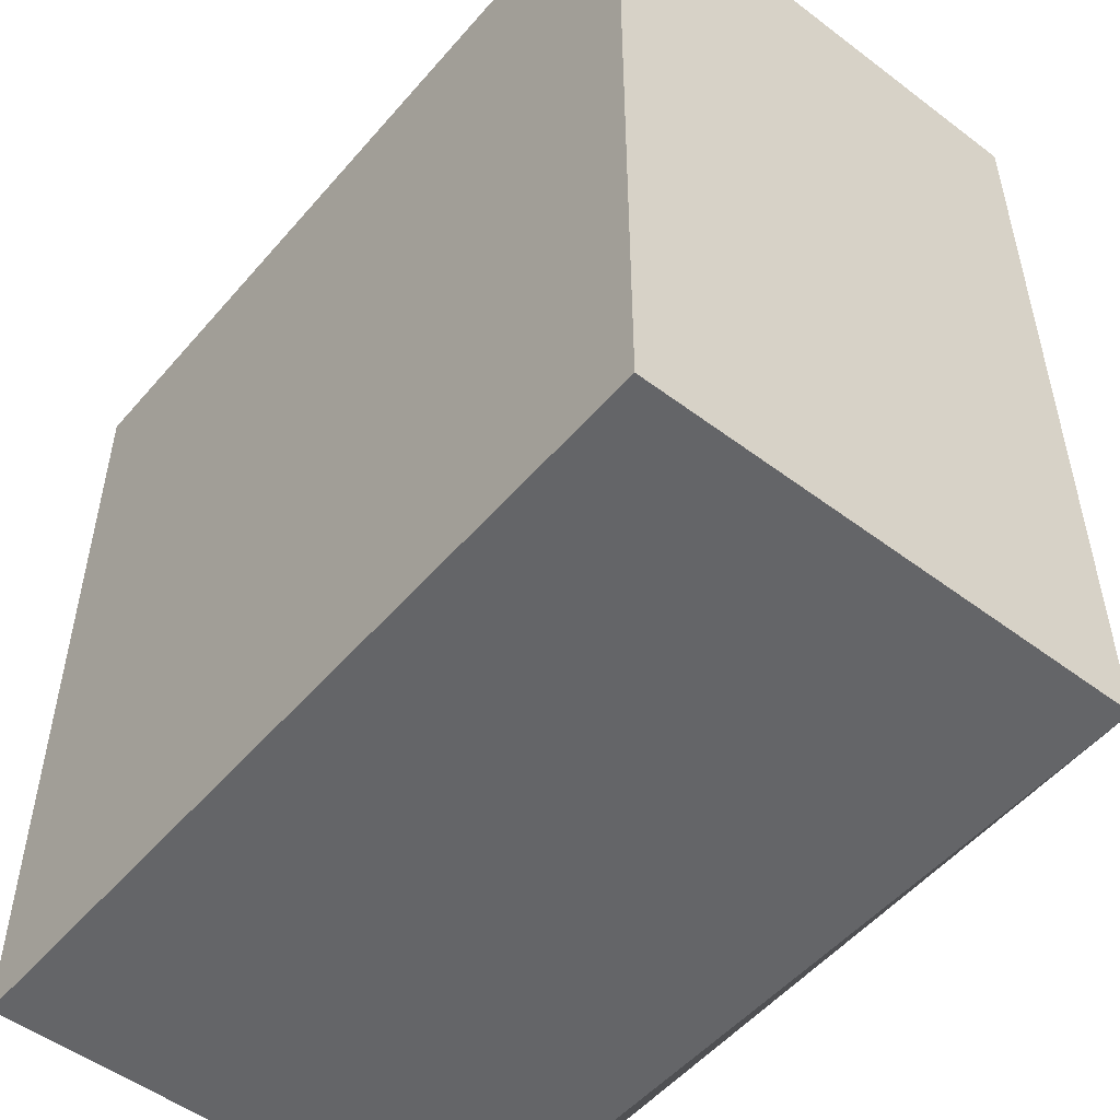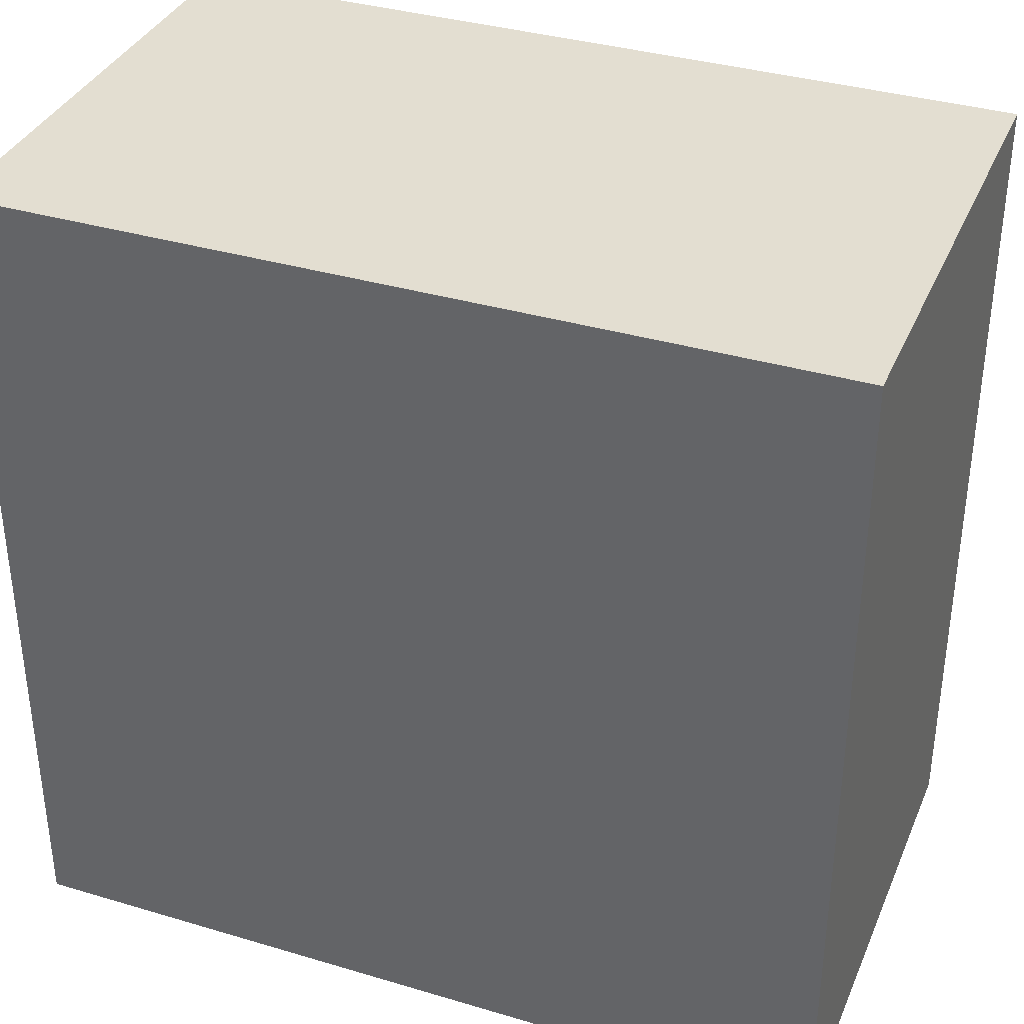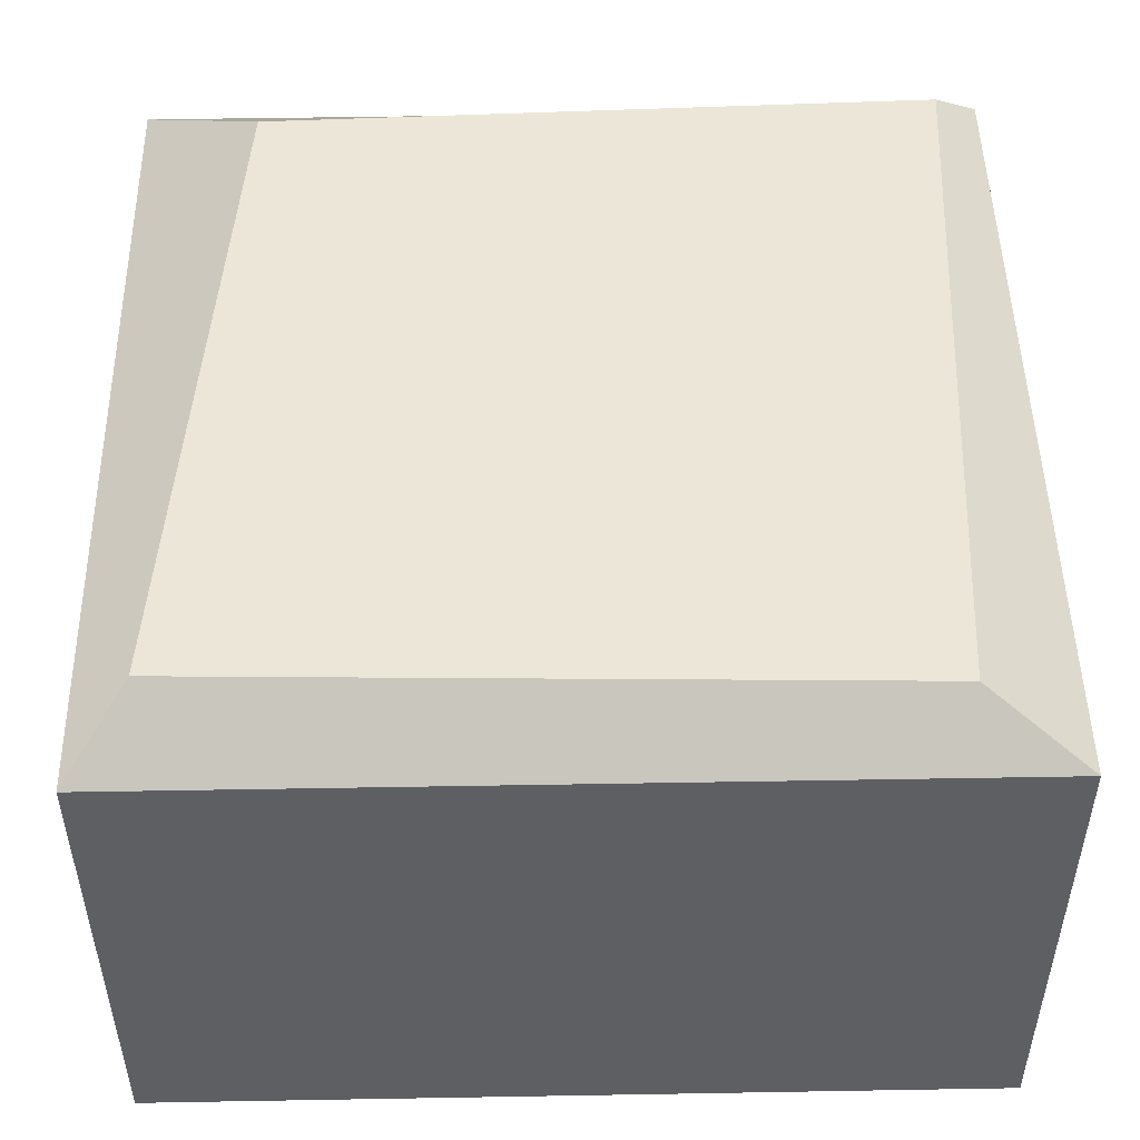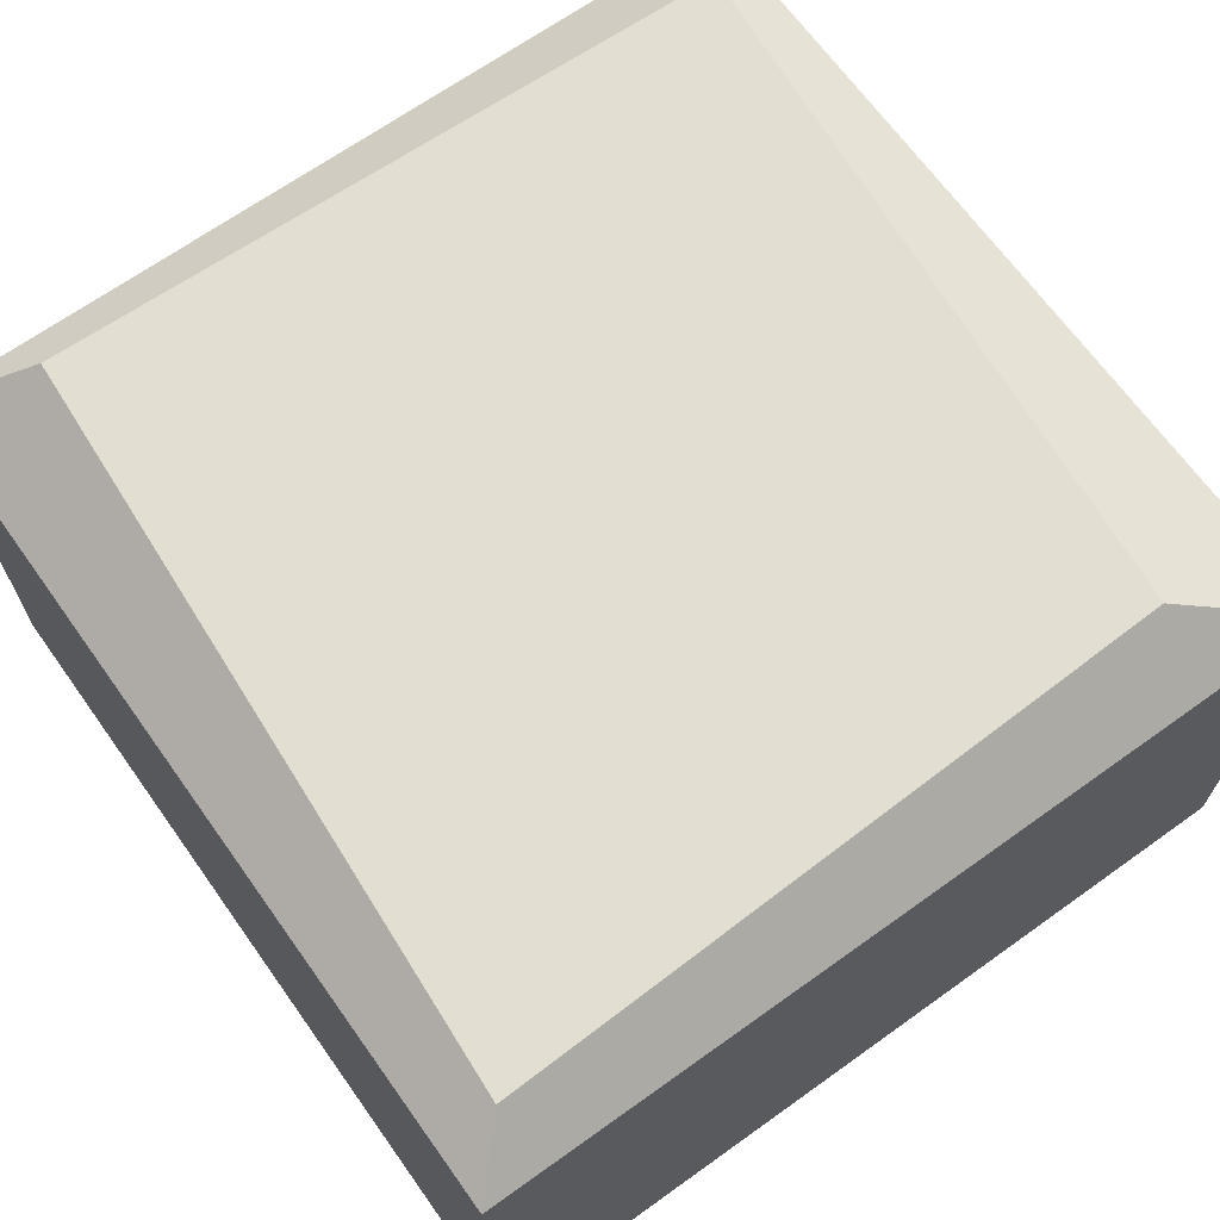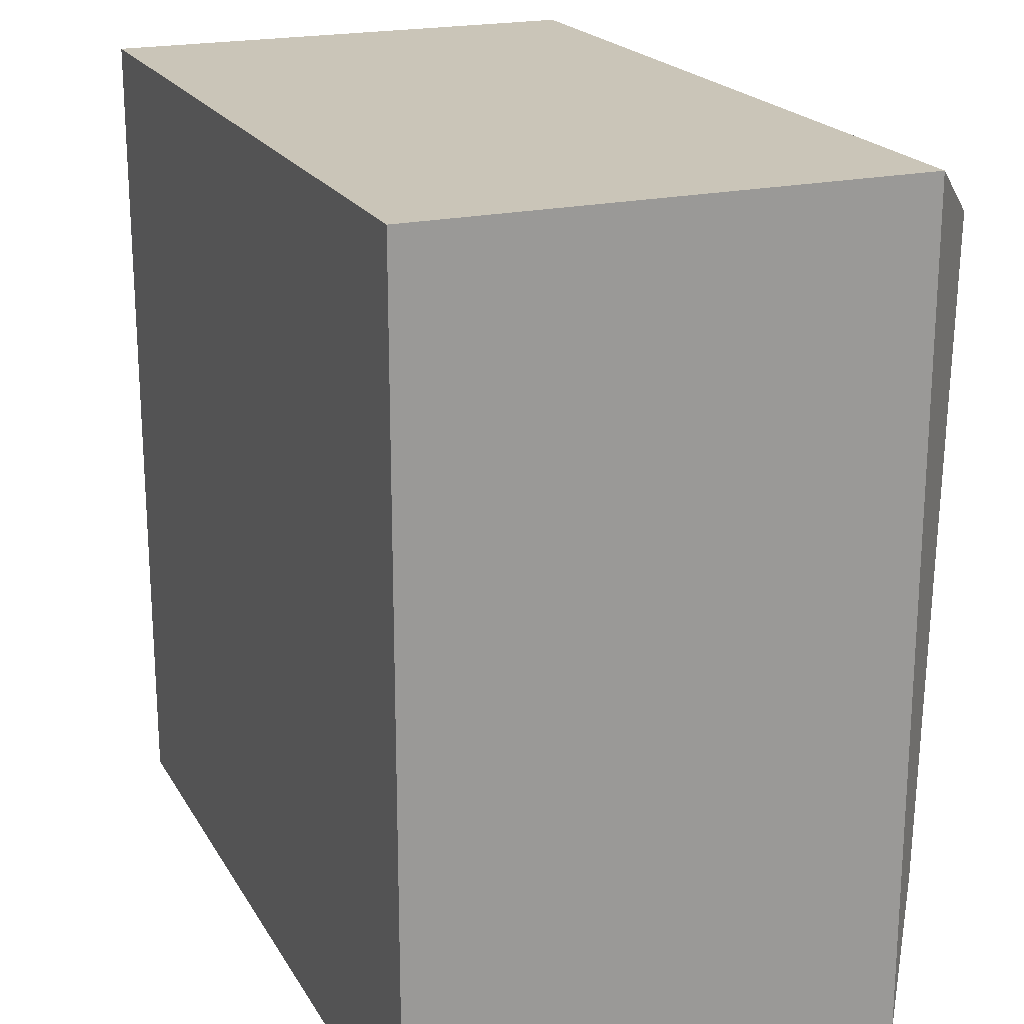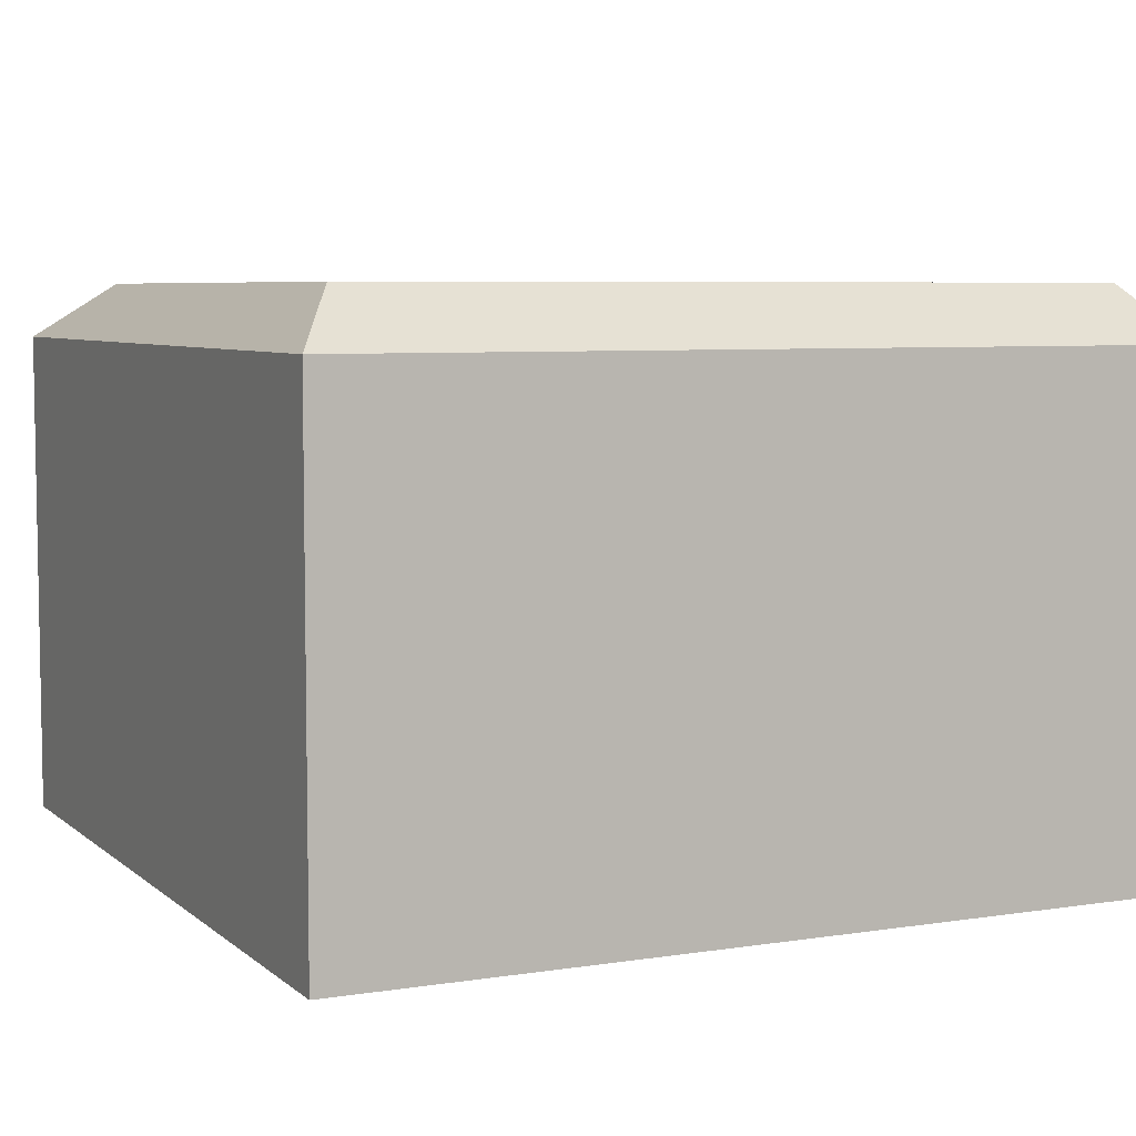
<metadata>
{"format":"obj","ext":"obj","renderer":"f3d","projection":"perspective","resolution":1024,"background":"white","views":[{"elev":-51.5,"azim":50.7,"up":"+Z"},{"elev":36.0,"azim":21.3,"up":"+Z"},{"elev":49.1,"azim":-91.1,"up":"+Y"},{"elev":67.6,"azim":54.4,"up":"+Y"},{"elev":20.4,"azim":67.7,"up":"+Z"},{"elev":6.1,"azim":-25.3,"up":"+Y"}]}
</metadata>
<code>
v 20.84 -3.197 20.84
v -20.84 -3.197 20.84
v 20.84 -3.197 -20.84
v -20.84 -3.197 -20.84
v -20.84 21.54 -20.84
v 20.84 21.54 -20.84
v -20.84 21.54 20.84
v 20.84 21.54 20.84
v -18.07 24.27 16
v 18.29 24.27 18.29
v 17.22 24.27 -14.83
v -17.16 24.27 -17.95
f 7 2 1 8
f 9 10 11 12
f 1 2 4 3
f 6 8 1 3
f 5 6 3 4
f 2 7 5 4
f 7 8 10 9
f 8 6 11 10
f 6 5 12 11
f 5 7 9 12

</code>
